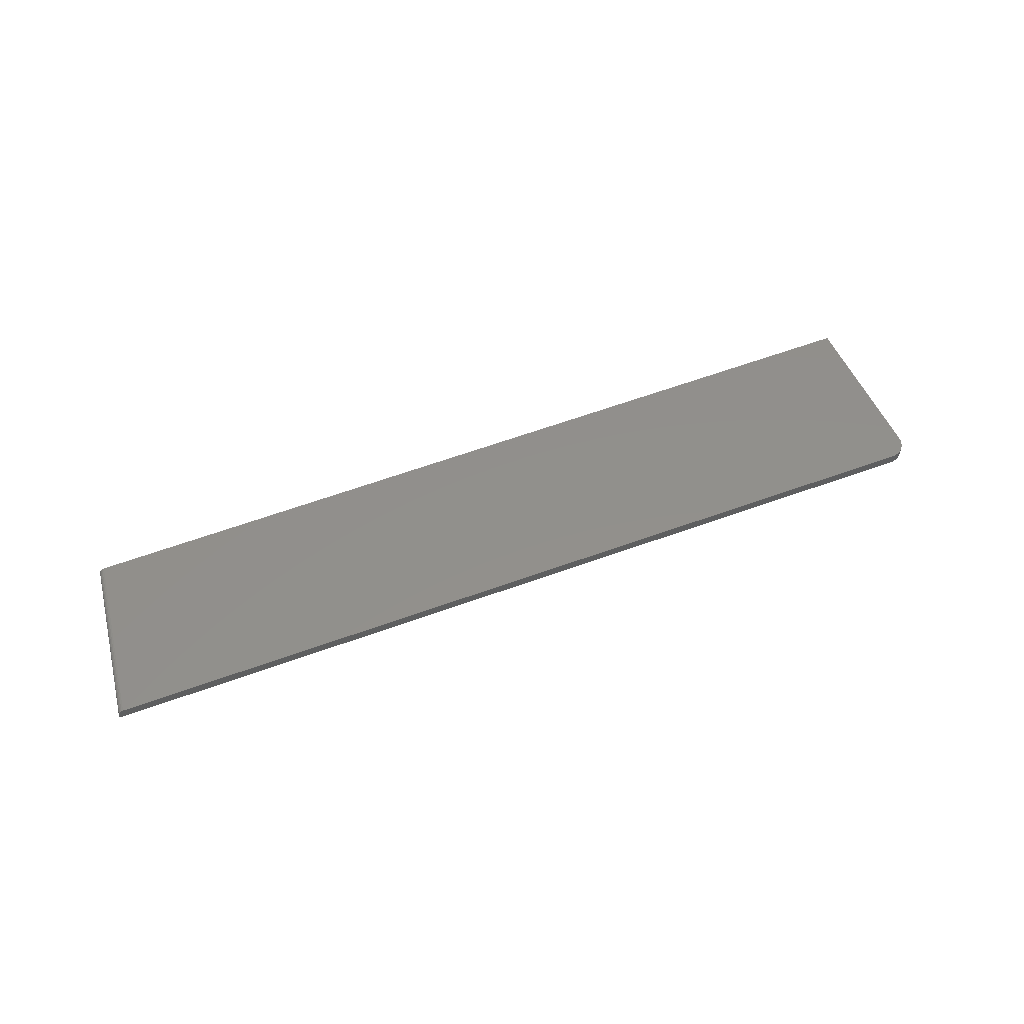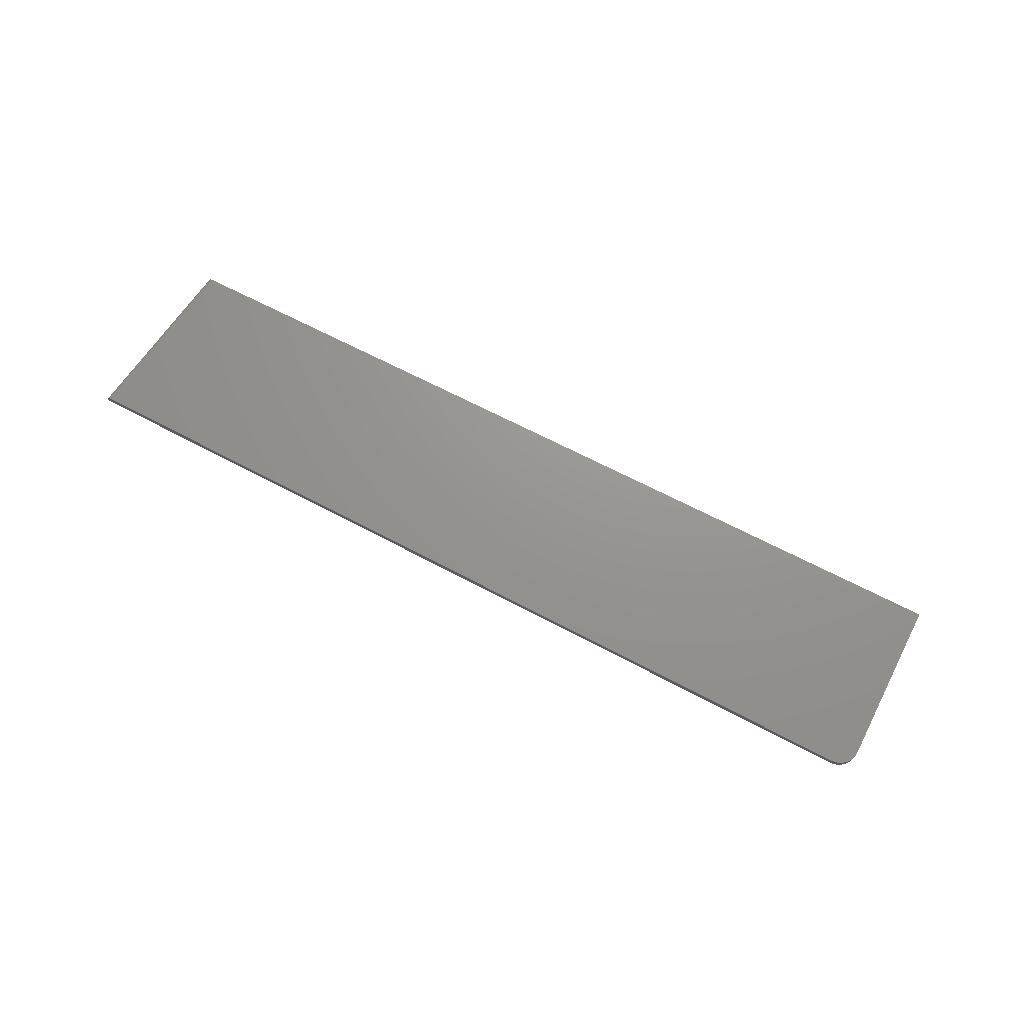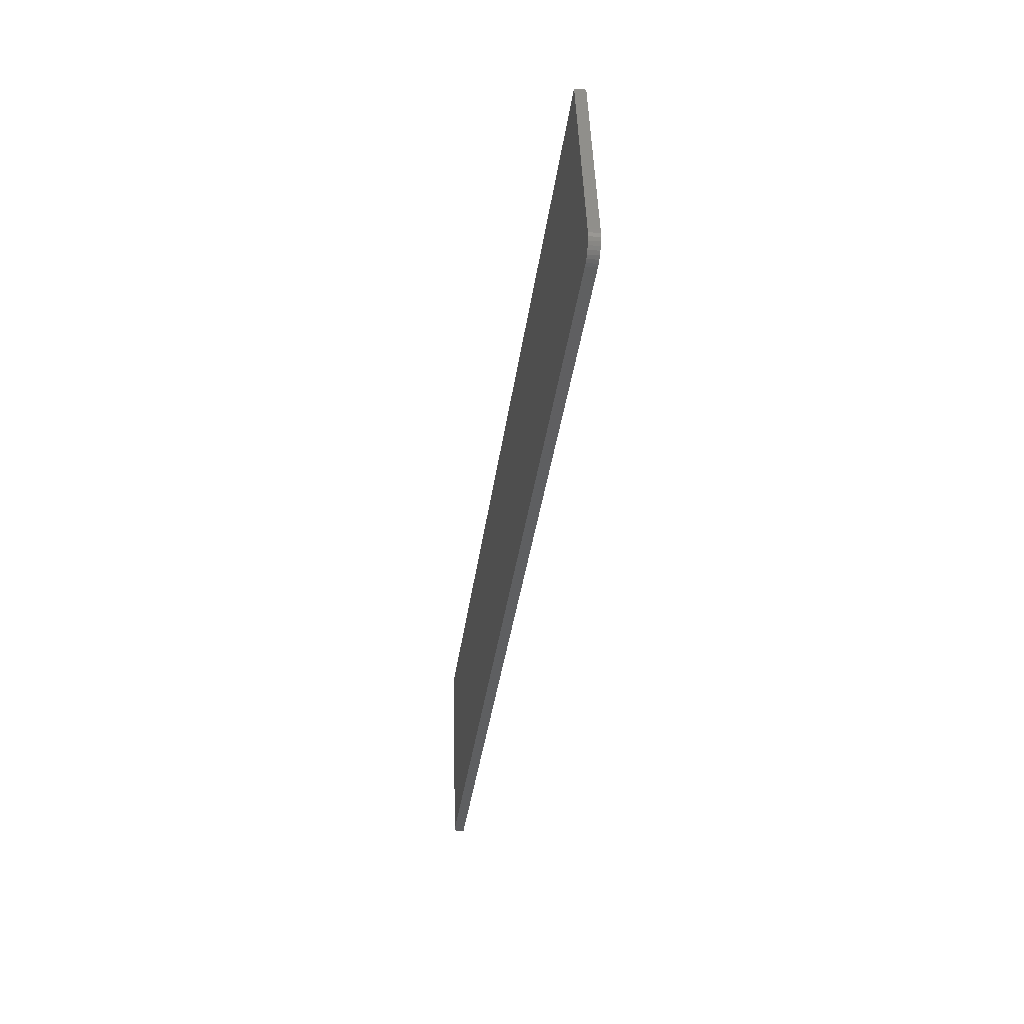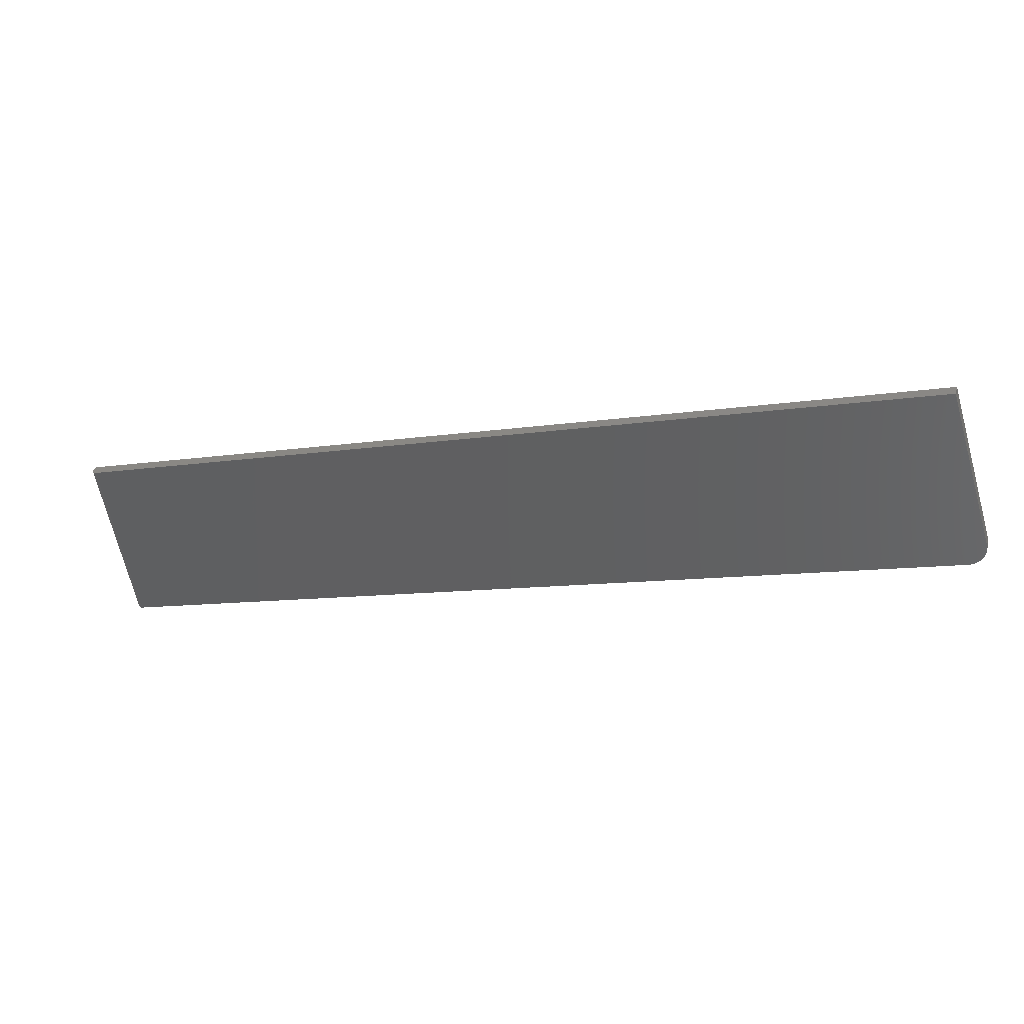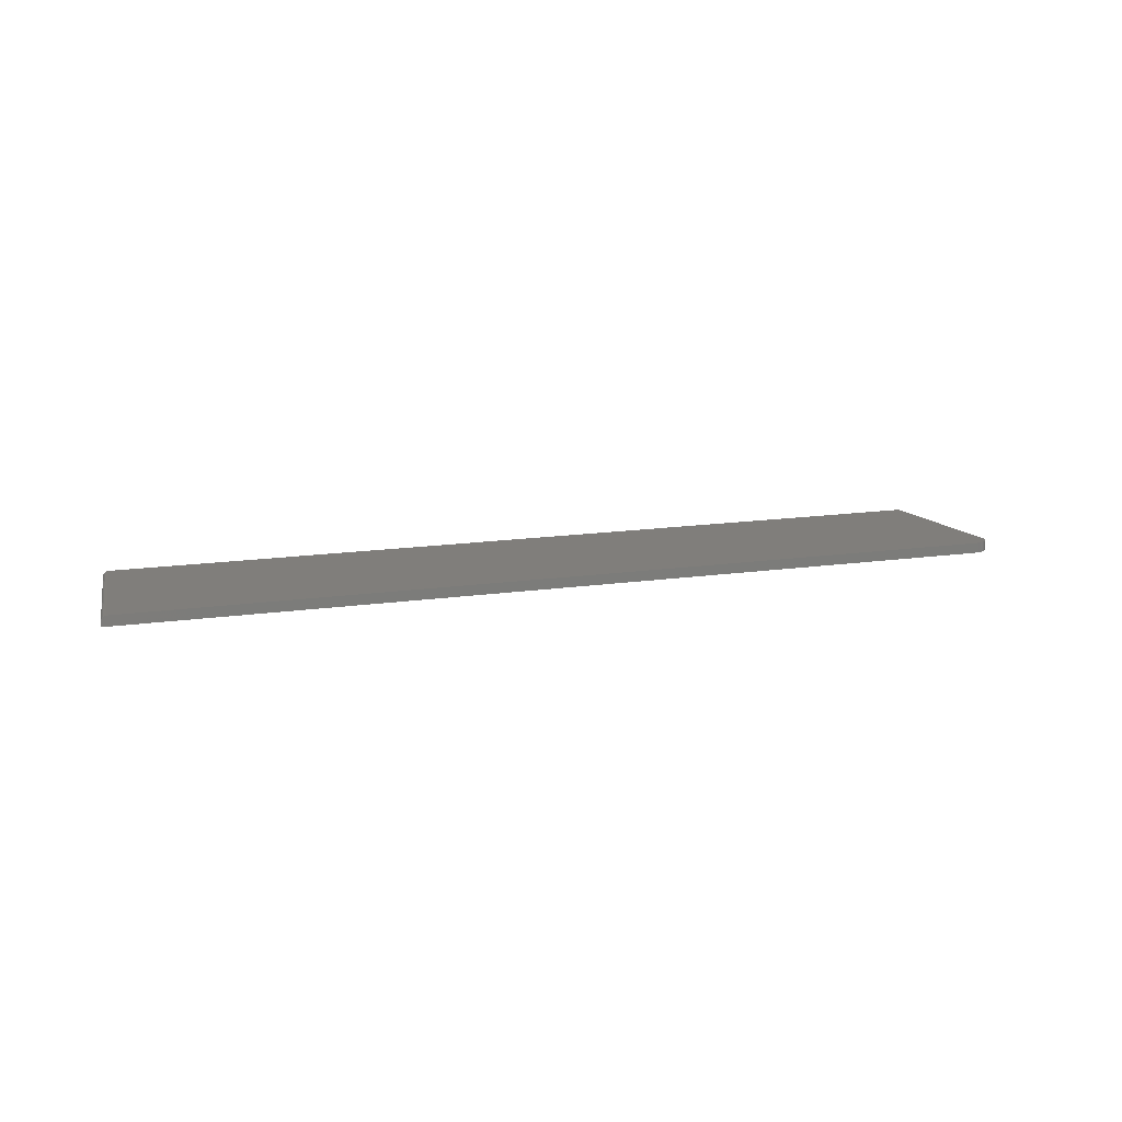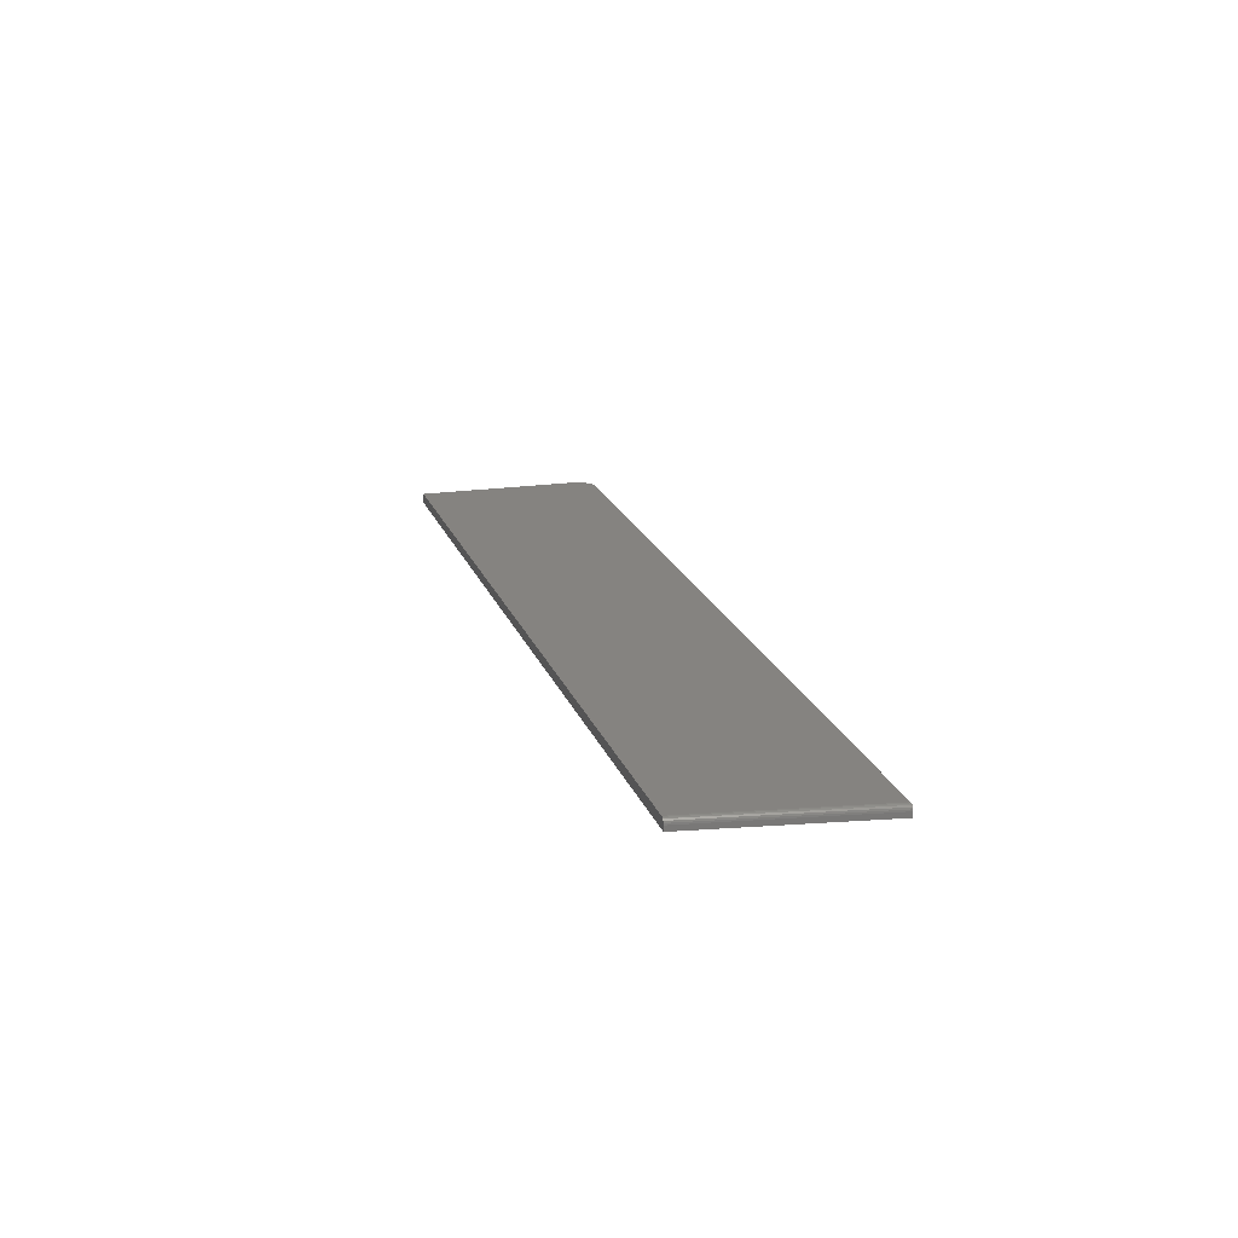
<metadata>
{"format":"stl","ext":"stl","renderer":"f3d","projection":"perspective","resolution":1024,"background":"white","views":[{"elev":52.4,"azim":174.9,"up":"+Y"},{"elev":70.8,"azim":-135.5,"up":"+Y"},{"elev":-21.4,"azim":-98.2,"up":"+Z"},{"elev":39.6,"azim":-164.6,"up":"+Z"},{"elev":12.4,"azim":176.5,"up":"+Y"},{"elev":19.1,"azim":91.4,"up":"+Y"}]}
</metadata>
<code>
# stl→obj: 36 verts, 68 faces
v -0.7419 1.969e-18 0.113
v -0.7417 2.298e-18 0.1185
v -0.7405 2.727e-18 0.1239
v 0.6097 1.439e-16 -0.0334
v 0.5665 1.239e-16 -0.3069
v -0.7198 2.844e-18 0.08456
v -0.6637 2.477e-17 0.3672
v -0.7249 2.393e-18 0.08661
v -0.7295 2.038e-18 0.08951
v -0.7336 1.79e-18 0.09319
v -0.737 1.657e-18 0.09752
v -0.7395 1.643e-18 0.1024
v -0.7412 1.748e-18 0.1076
v 0.574 -0.007812 -0.3092
v 0.5709 -0.001506 -0.3083
v 0.5737 -0.005448 -0.3091
v 0.5726 -0.003251 -0.3088
v 0.5688 -0.0003852 -0.3076
v -0.7198 -0.01562 0.08456
v 0.574 -0.01562 -0.3092
v -0.7405 -0.01562 0.1239
v -0.7417 -0.01562 0.1185
v -0.7419 -0.01562 0.113
v 0.6172 -0.01562 -0.03577
v -0.6637 -0.01562 0.3672
v -0.7412 -0.01562 0.1076
v -0.7395 -0.01562 0.1024
v -0.737 -0.01562 0.09752
v -0.7336 -0.01562 0.09319
v -0.7295 -0.01562 0.08951
v -0.7249 -0.01562 0.08661
v 0.6172 -0.007812 -0.03577
v 0.6168 -0.00539 -0.03566
v 0.6157 -0.003204 -0.03532
v 0.6141 -0.001474 -0.03479
v 0.6119 -0.0003695 -0.03412
f 1 2 3
f 4 5 6
f 7 4 6
f 7 6 8
f 7 8 9
f 7 9 10
f 7 10 11
f 7 11 12
f 7 12 13
f 7 13 1
f 7 1 3
f 14 15 16
f 15 17 16
f 5 18 15
f 6 5 19
f 20 19 5
f 20 5 15
f 20 15 14
f 21 22 23
f 19 20 24
f 25 21 23
f 25 23 26
f 25 26 27
f 25 27 28
f 25 28 29
f 25 29 30
f 25 30 31
f 25 31 19
f 25 19 24
f 25 7 21
f 21 7 3
f 6 19 8
f 8 19 31
f 8 31 9
f 9 31 30
f 9 30 10
f 10 30 29
f 10 29 11
f 11 29 28
f 11 28 12
f 12 28 27
f 12 27 13
f 13 27 26
f 13 26 1
f 1 26 23
f 1 23 2
f 2 23 22
f 2 22 3
f 3 22 21
f 32 33 34
f 24 32 34
f 24 34 35
f 24 35 36
f 24 36 4
f 24 4 7
f 24 7 25
f 20 14 24
f 24 14 32
f 5 4 18
f 18 4 36
f 18 36 15
f 15 36 35
f 15 35 17
f 17 35 34
f 17 34 16
f 16 34 33
f 16 33 14
f 14 33 32

</code>
